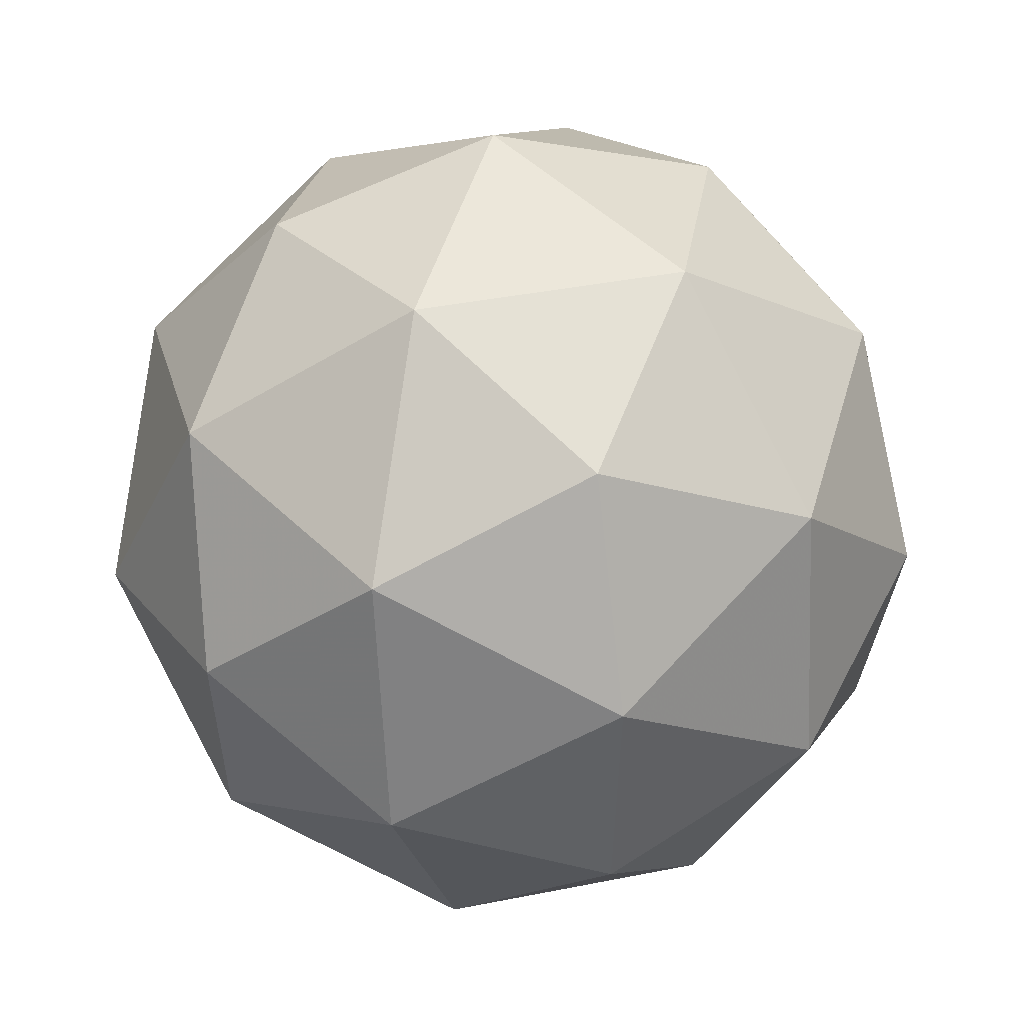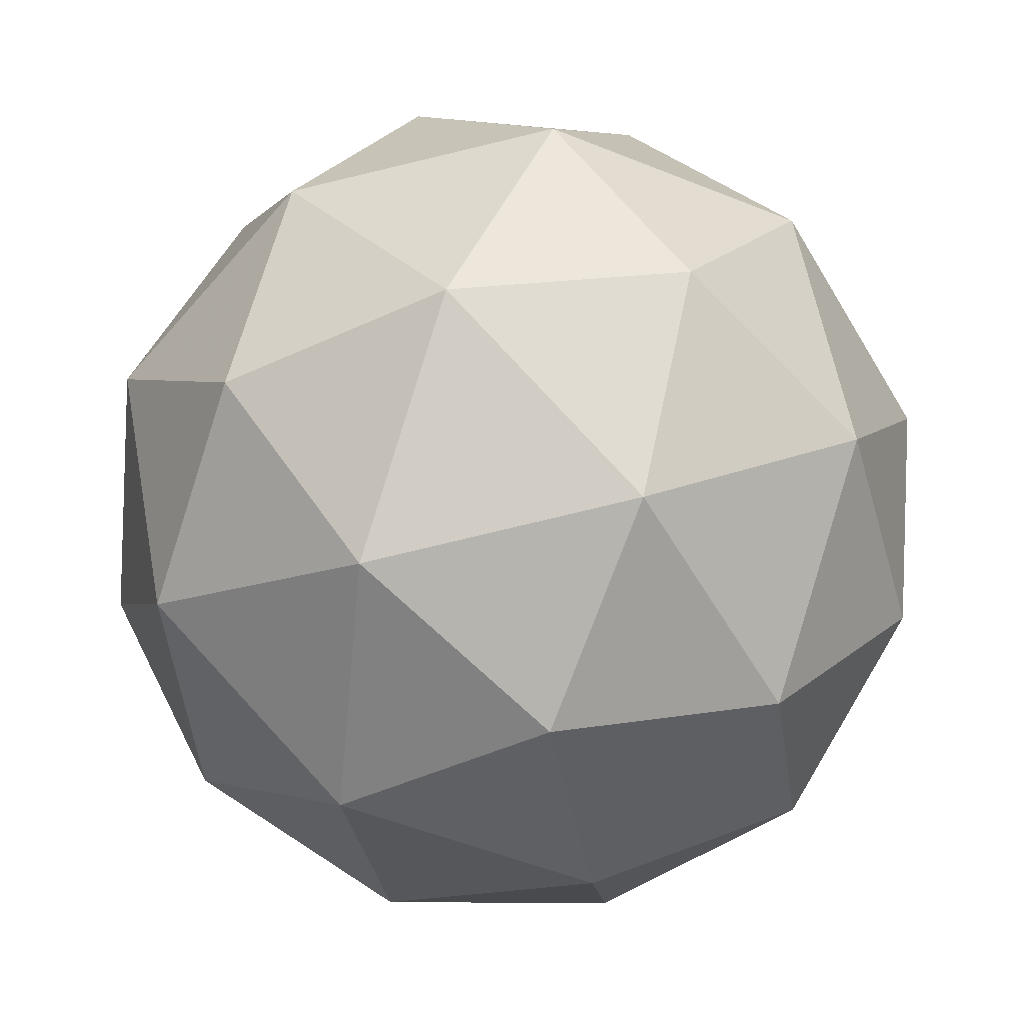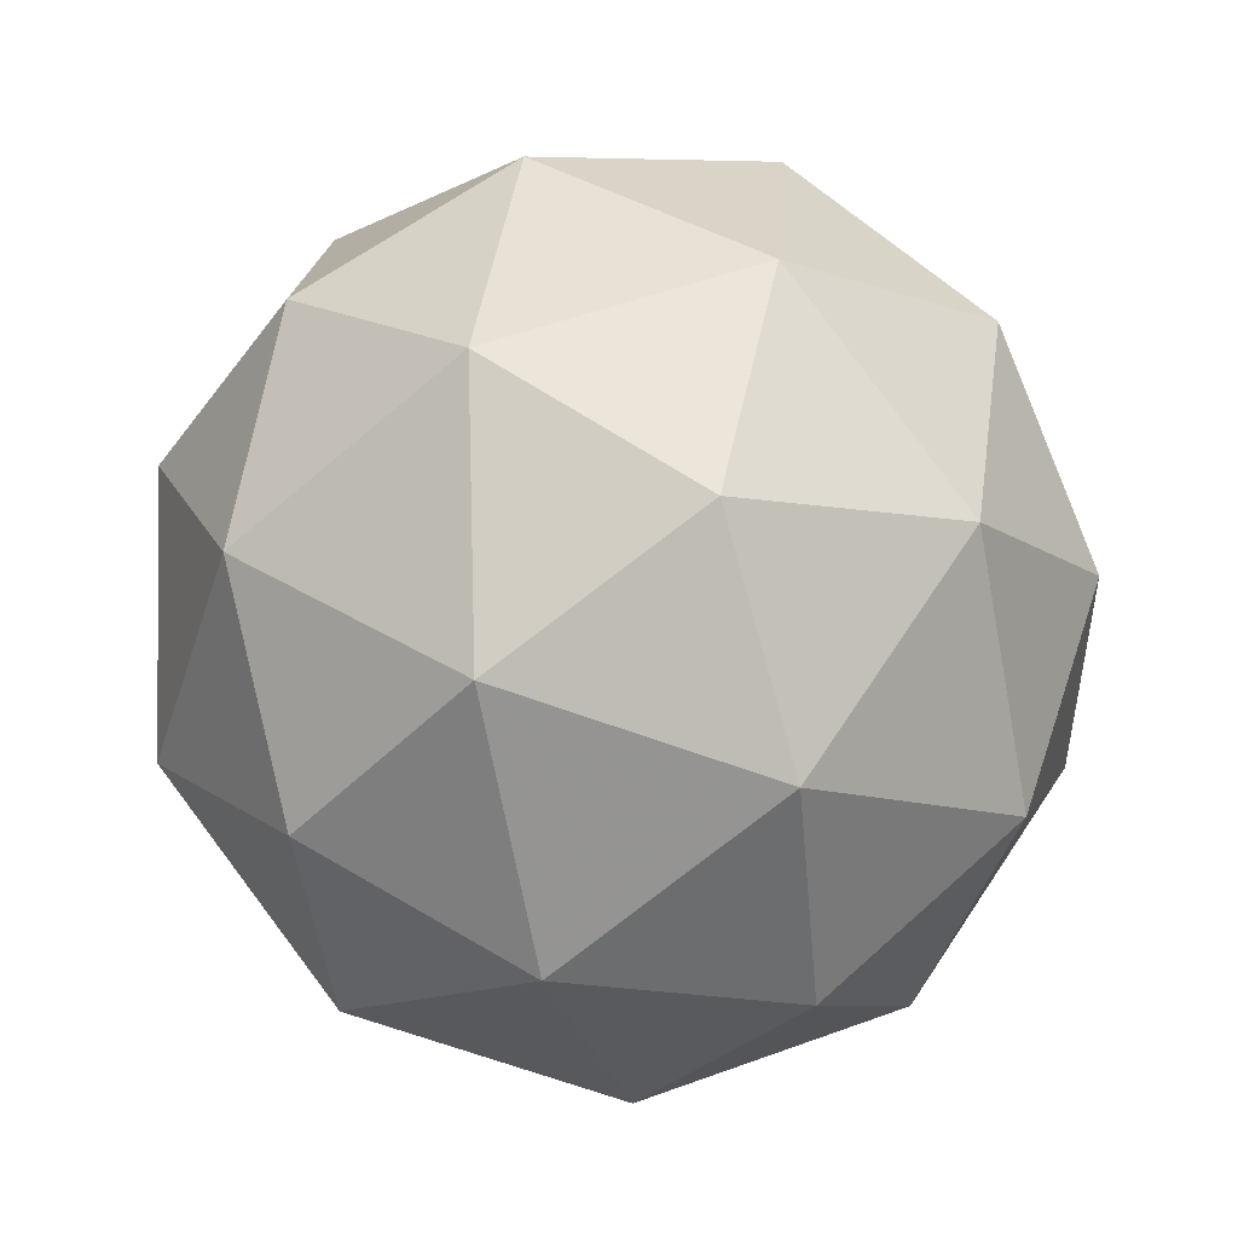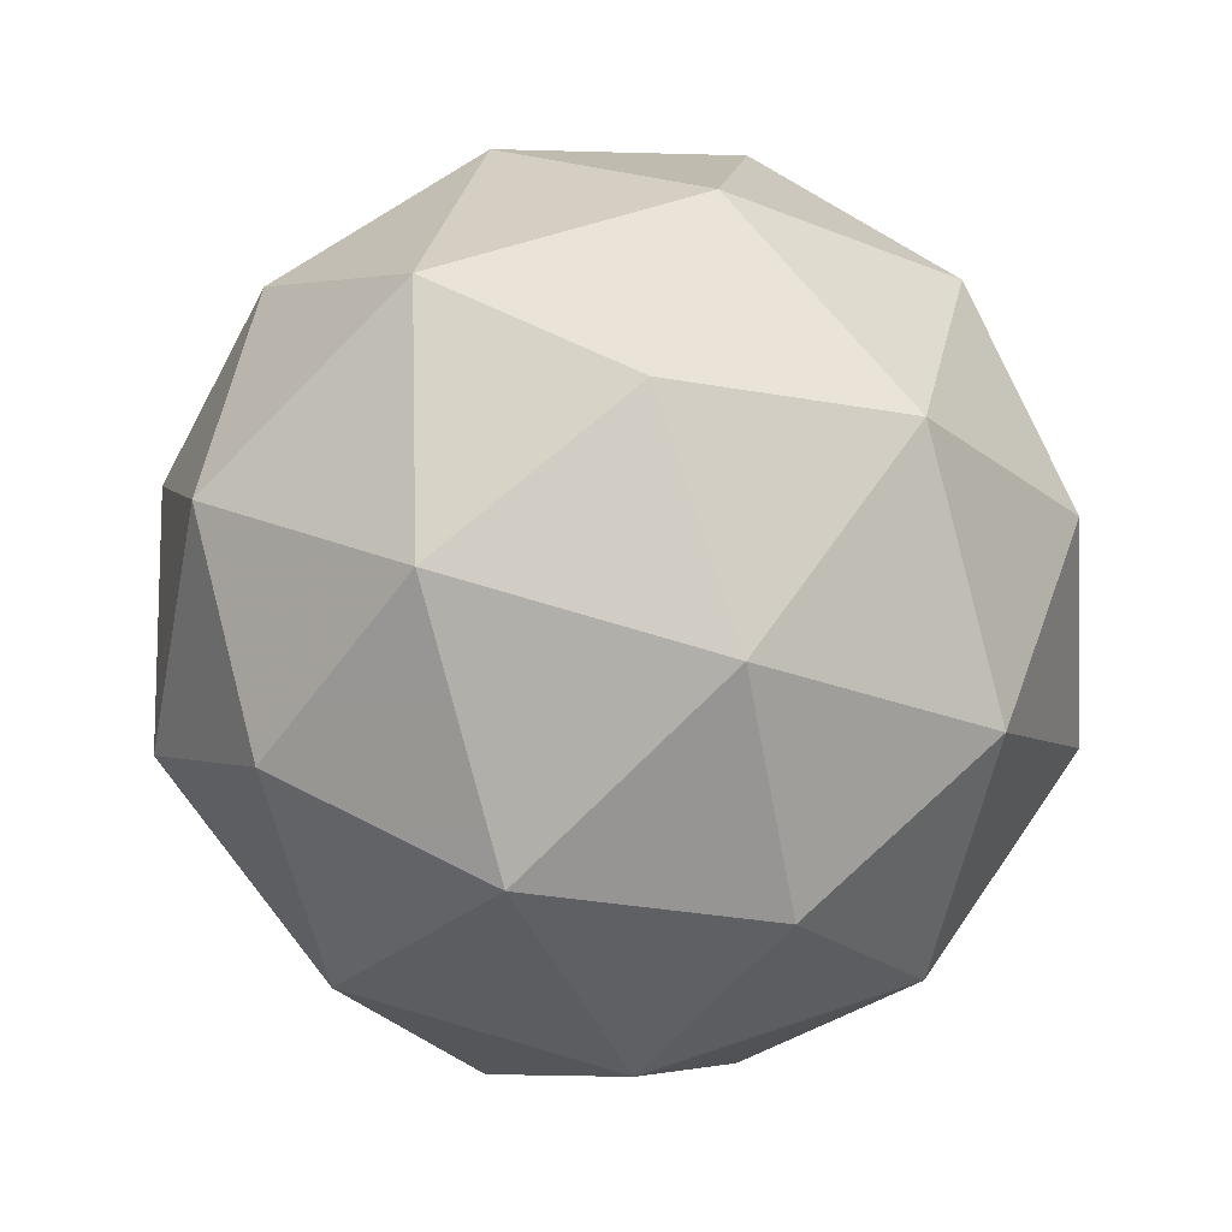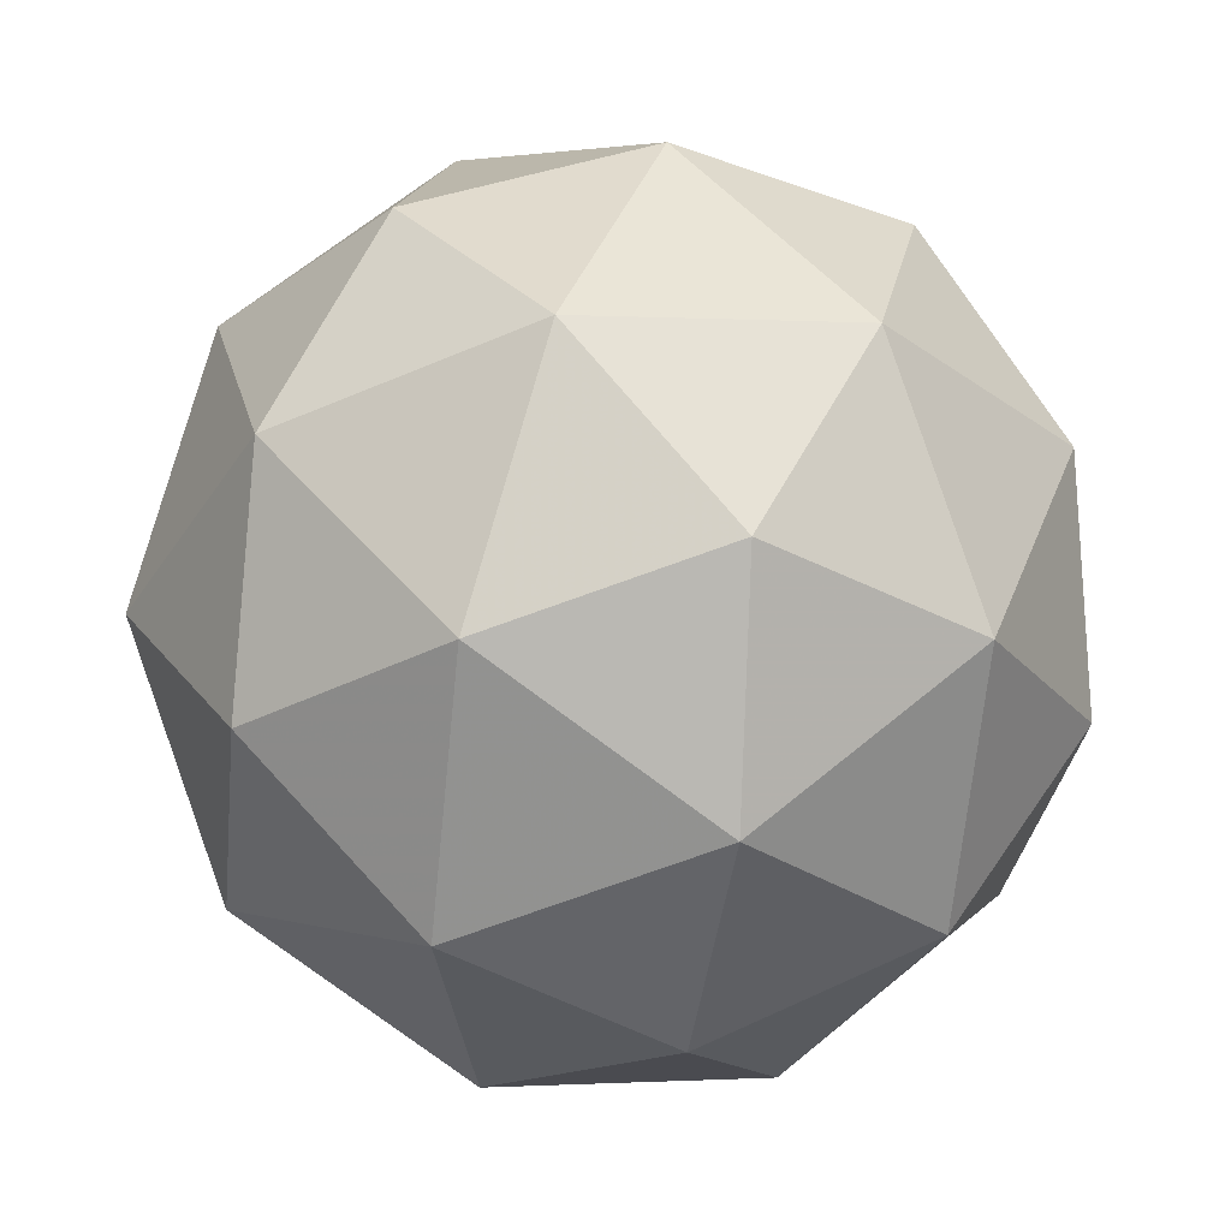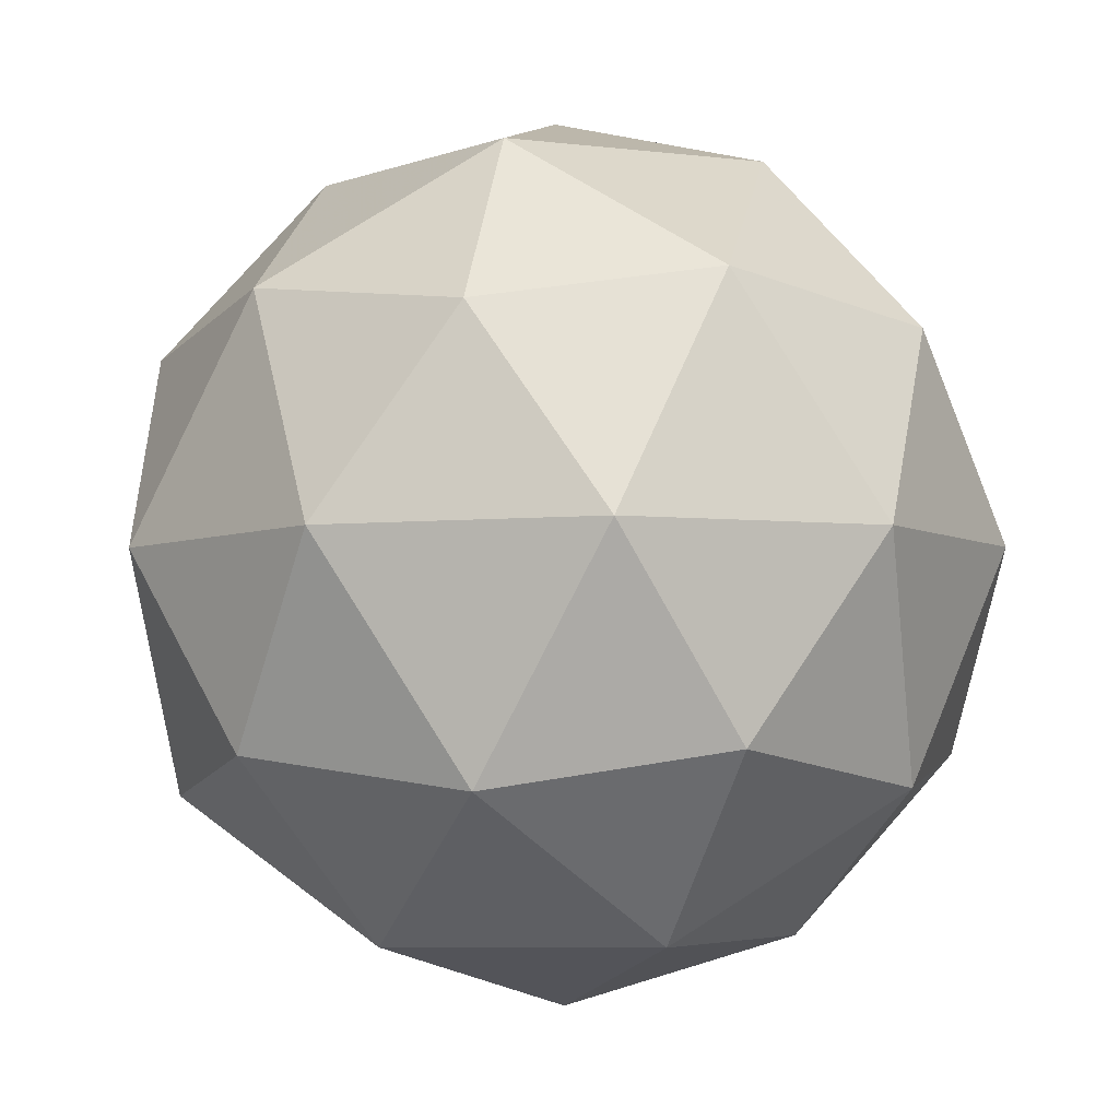
<metadata>
{"format":"obj","ext":"obj","renderer":"f3d","projection":"perspective","resolution":1024,"background":"white","views":[{"elev":31.2,"azim":-150.8,"up":"+Z"},{"elev":-47.6,"azim":-110.1,"up":"+Y"},{"elev":-16.3,"azim":91.4,"up":"+Z"},{"elev":-29.1,"azim":98.2,"up":"+Z"},{"elev":76.3,"azim":19.4,"up":"+Y"},{"elev":48.0,"azim":135.8,"up":"+Y"}]}
</metadata>
<code>
v 61.8 -15.78 -73.44
v 61.85 -15.79 -73.38
v 61.82 -15.86 -73.42
v 61.74 -15.83 -73.44
v 61.73 -15.76 -73.41
v 61.8 -15.73 -73.37
v 61.83 -15.86 -73.33
v 61.76 -15.88 -73.37
v 61.7 -15.82 -73.37
v 61.73 -15.76 -73.33
v 61.81 -15.78 -73.3
v 61.75 -15.84 -73.3
v 61.82 -15.82 -73.44
v 61.84 -15.78 -73.41
v 61.85 -15.83 -73.4
v 61.83 -15.75 -73.37
v 61.8 -15.74 -73.41
v 61.77 -15.81 -73.45
v 61.78 -15.85 -73.44
v 61.76 -15.76 -73.43
v 61.73 -15.79 -73.43
v 61.76 -15.73 -73.39
v 61.84 -15.78 -73.33
v 61.81 -15.75 -73.33
v 61.83 -15.87 -73.38
v 61.85 -15.83 -73.35
v 61.74 -15.87 -73.41
v 61.79 -15.88 -73.4
v 61.7 -15.79 -73.39
v 61.71 -15.83 -73.41
v 61.76 -15.73 -73.34
v 61.72 -15.75 -73.37
v 61.83 -15.82 -73.31
v 61.79 -15.88 -73.35
v 61.72 -15.86 -73.37
v 61.7 -15.79 -73.34
v 61.77 -15.76 -73.31
v 61.79 -15.86 -73.31
v 61.78 -15.81 -73.29
v 61.75 -15.87 -73.33
v 61.71 -15.83 -73.33
v 61.73 -15.8 -73.3
f 1 14 13
f 2 14 16
f 1 13 18
f 1 18 20
f 1 20 17
f 2 16 23
f 3 15 25
f 4 19 27
f 5 21 29
f 6 22 31
f 2 23 26
f 3 25 28
f 4 27 30
f 5 29 32
f 6 31 24
f 7 33 38
f 8 34 40
f 9 35 41
f 10 36 42
f 11 37 39
f 39 42 12
f 39 37 42
f 37 10 42
f 42 41 12
f 42 36 41
f 36 9 41
f 41 40 12
f 41 35 40
f 35 8 40
f 40 38 12
f 40 34 38
f 34 7 38
f 38 39 12
f 38 33 39
f 33 11 39
f 24 37 11
f 24 31 37
f 31 10 37
f 32 36 10
f 32 29 36
f 29 9 36
f 30 35 9
f 30 27 35
f 27 8 35
f 28 34 8
f 28 25 34
f 25 7 34
f 26 33 7
f 26 23 33
f 23 11 33
f 31 32 10
f 31 22 32
f 22 5 32
f 29 30 9
f 29 21 30
f 21 4 30
f 27 28 8
f 27 19 28
f 19 3 28
f 25 26 7
f 25 15 26
f 15 2 26
f 23 24 11
f 23 16 24
f 16 6 24
f 17 22 6
f 17 20 22
f 20 5 22
f 20 21 5
f 20 18 21
f 18 4 21
f 18 19 4
f 18 13 19
f 13 3 19
f 16 17 6
f 16 14 17
f 14 1 17
f 13 15 3
f 13 14 15
f 14 2 15

</code>
